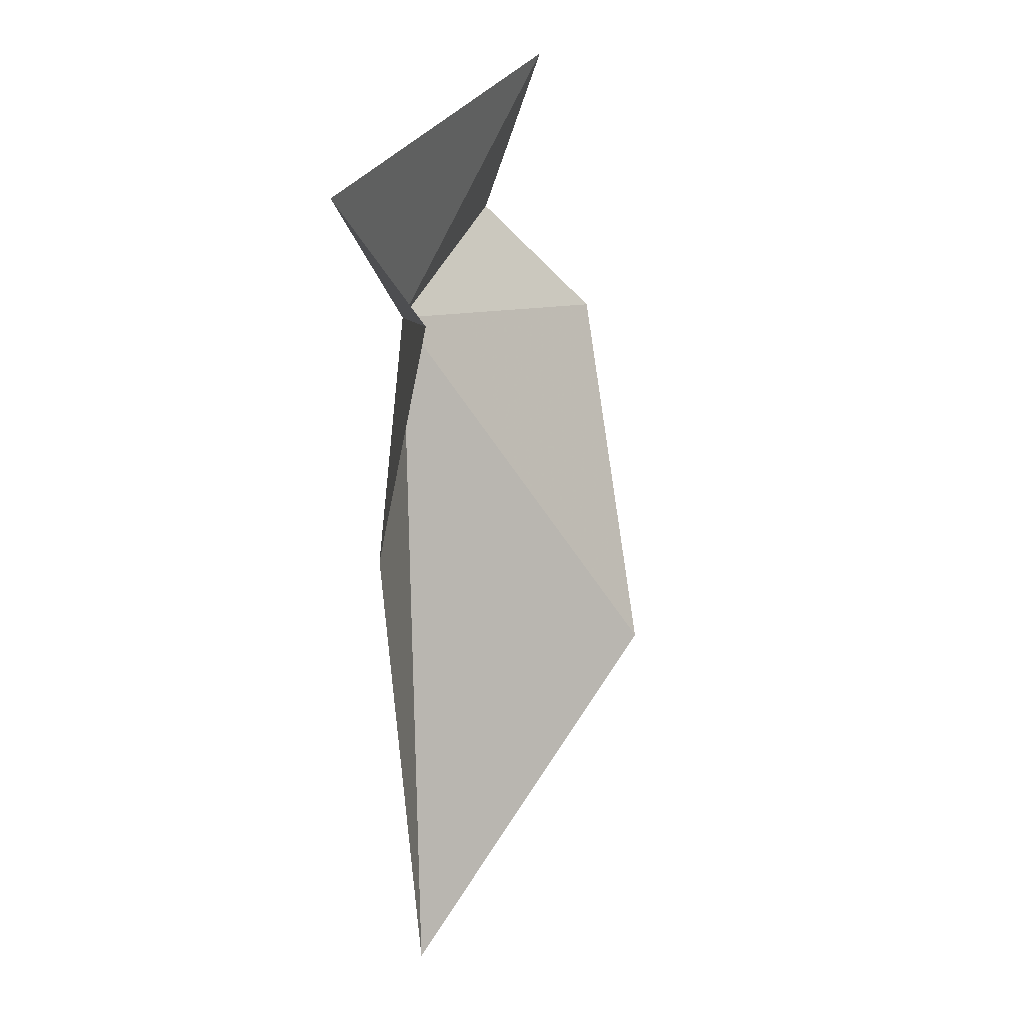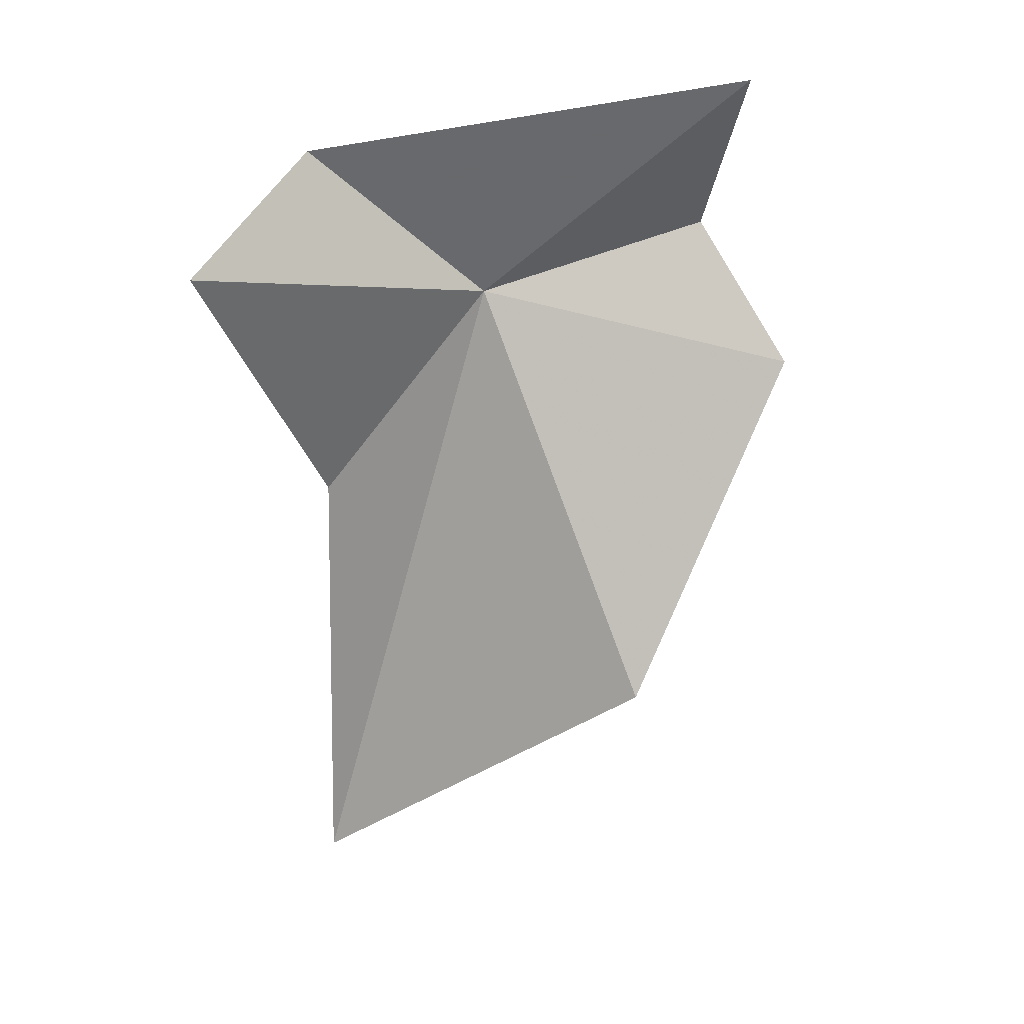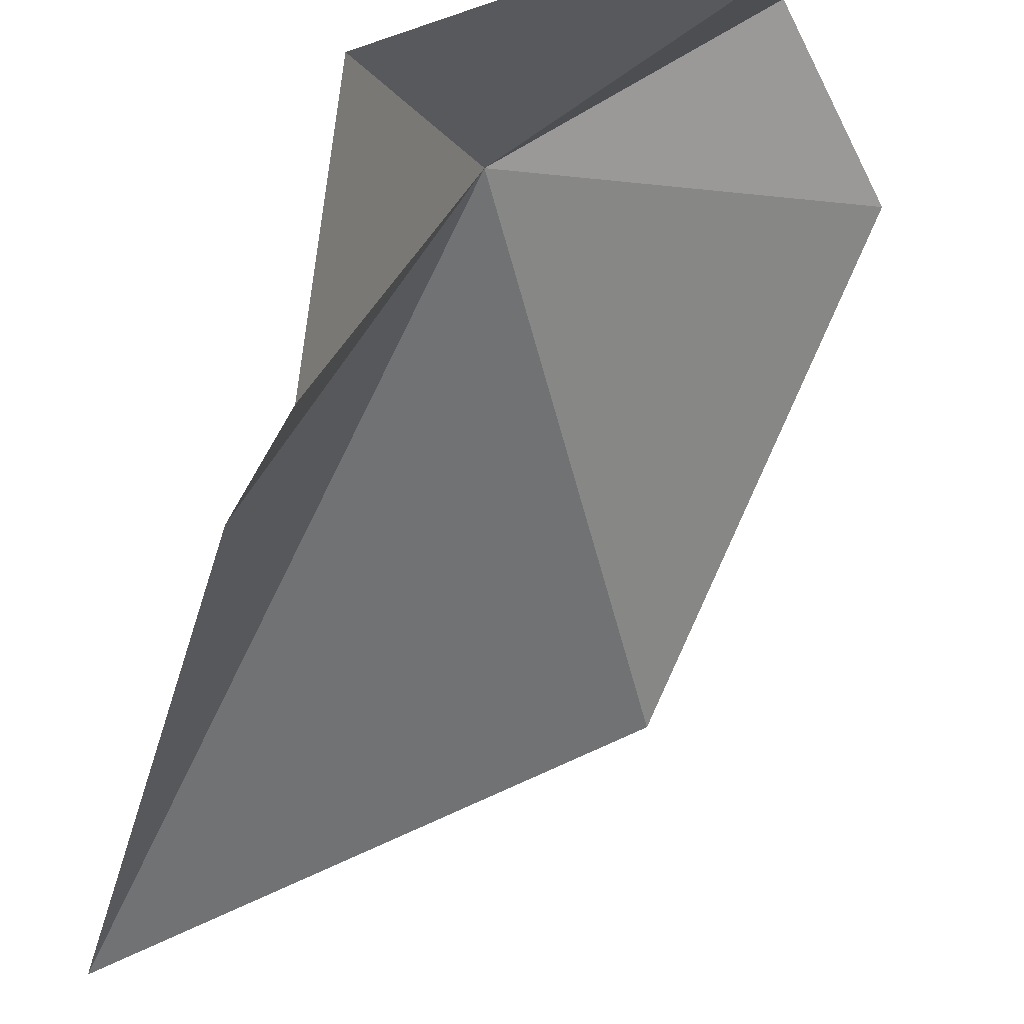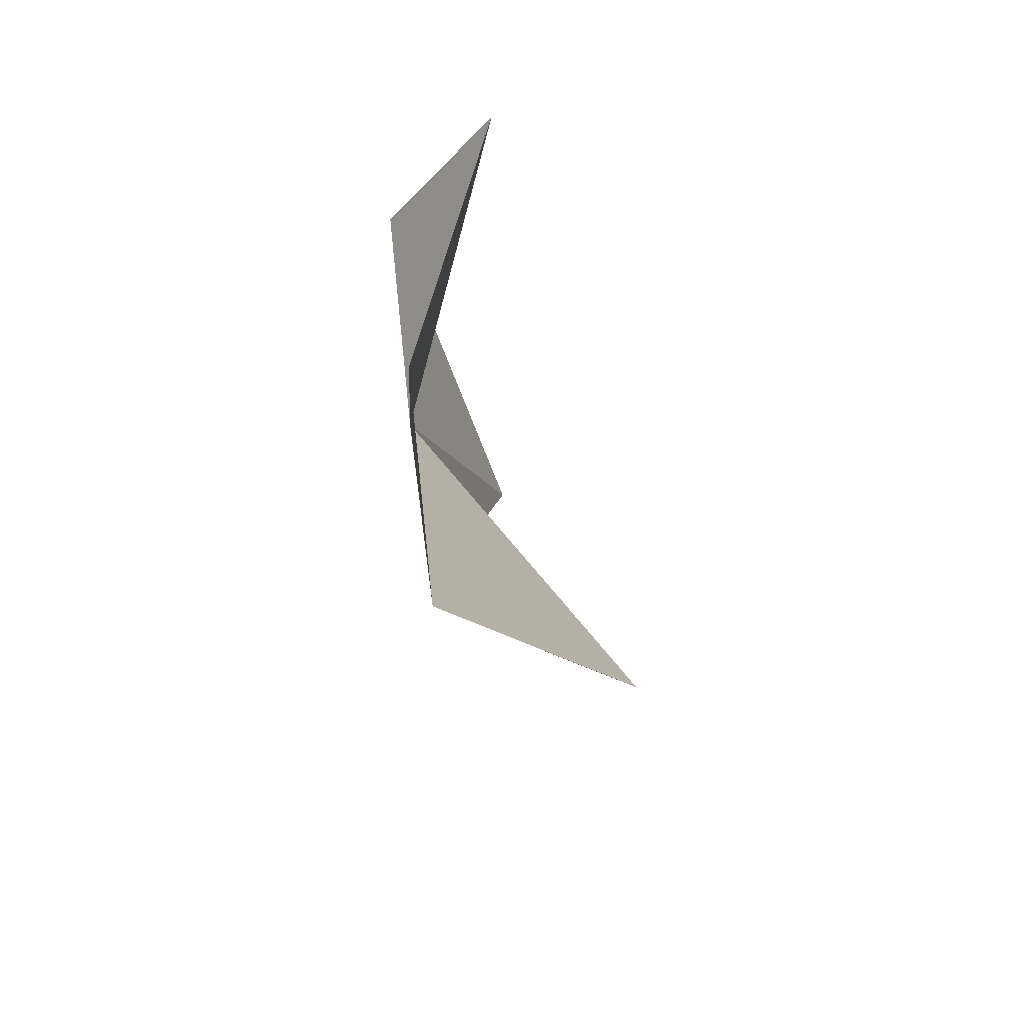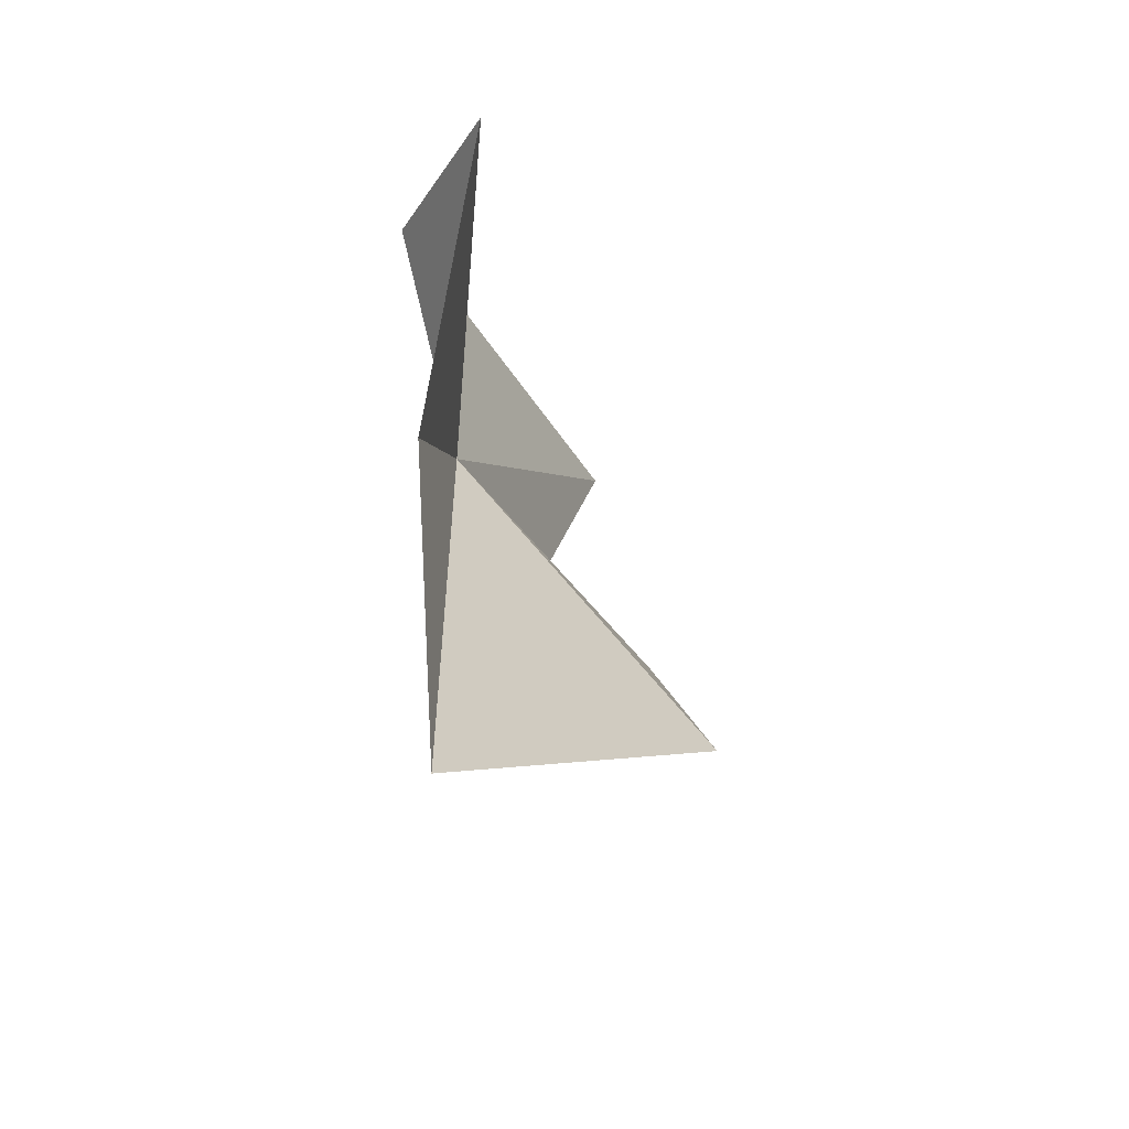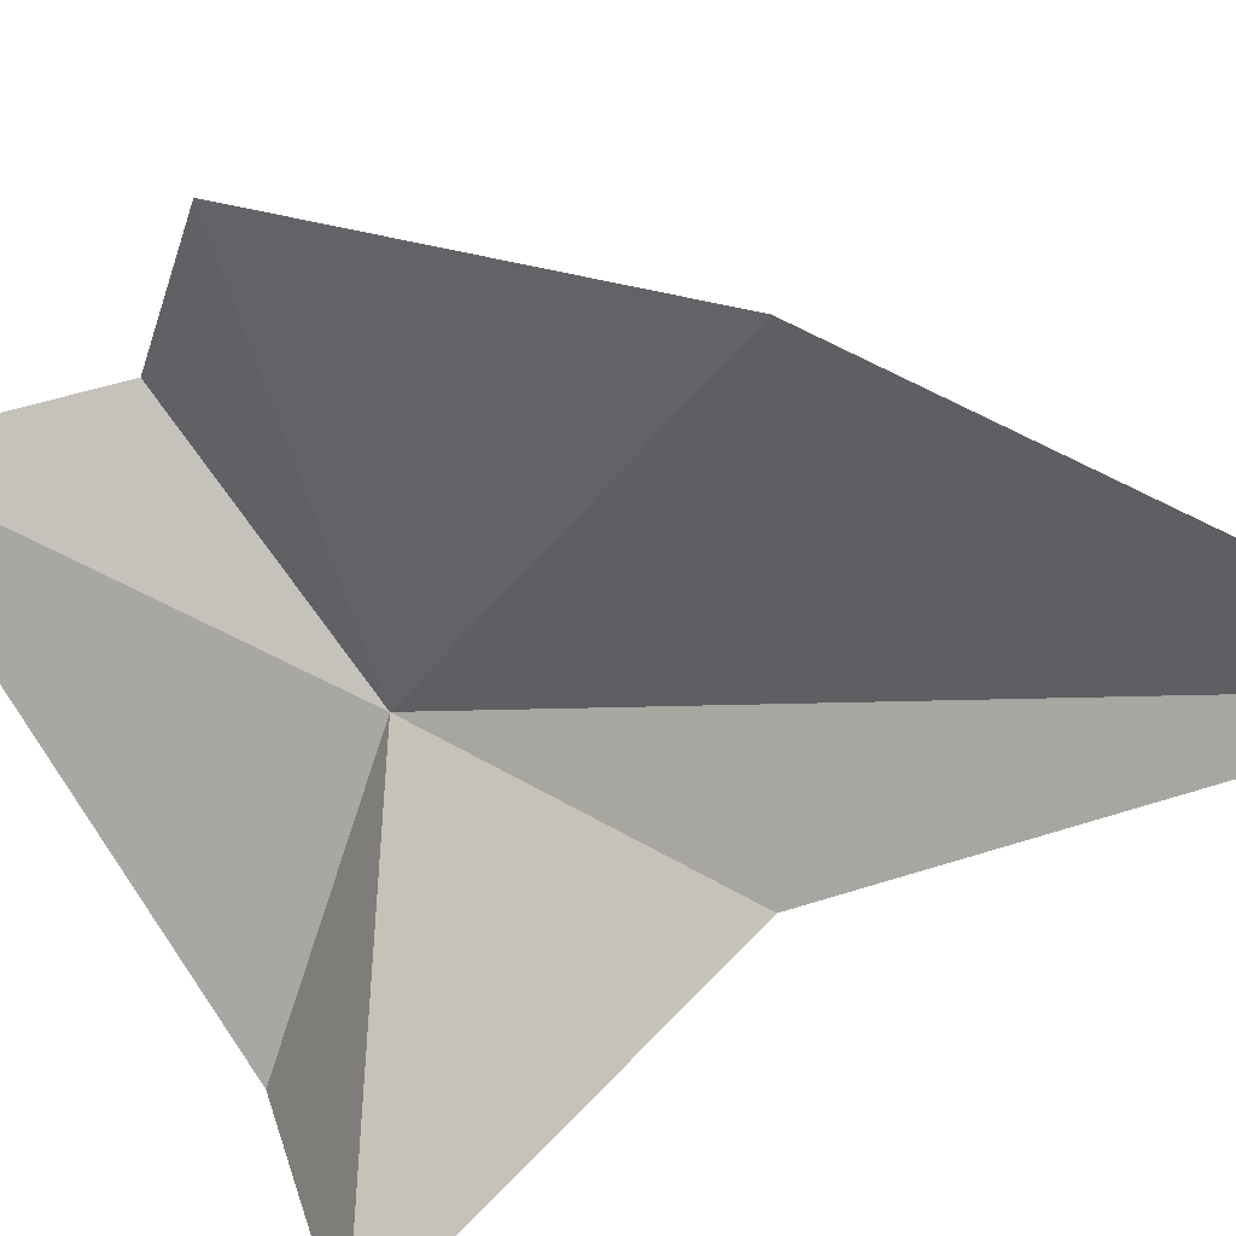
<metadata>
{"format":"obj","ext":"obj","renderer":"f3d","projection":"perspective","resolution":1024,"background":"white","views":[{"elev":23.4,"azim":-28.7,"up":"+Z"},{"elev":29.5,"azim":29.7,"up":"+Z"},{"elev":-40.9,"azim":-17.7,"up":"+Y"},{"elev":-56.2,"azim":-38.0,"up":"+Z"},{"elev":-47.6,"azim":-27.3,"up":"+Z"},{"elev":-41.7,"azim":121.3,"up":"+Y"}]}
</metadata>
<code>
v -47.55 10.58 51.53
v -33.32 18.48 65.42
v -36.74 19.78 55.24
v -55.41 3.021 61.79
v -53.88 1.26 39.86
v -55.47 -8.877 57.71
v -29.63 18.08 47.65
v -53.01 -1.537 12.89
v -33.13 5.131 28.16
f 1 2 3
f 1 5 6
f 1 6 4
f 1 3 7
f 1 8 5
f 1 9 8
f 1 7 9
f 1 4 2

</code>
